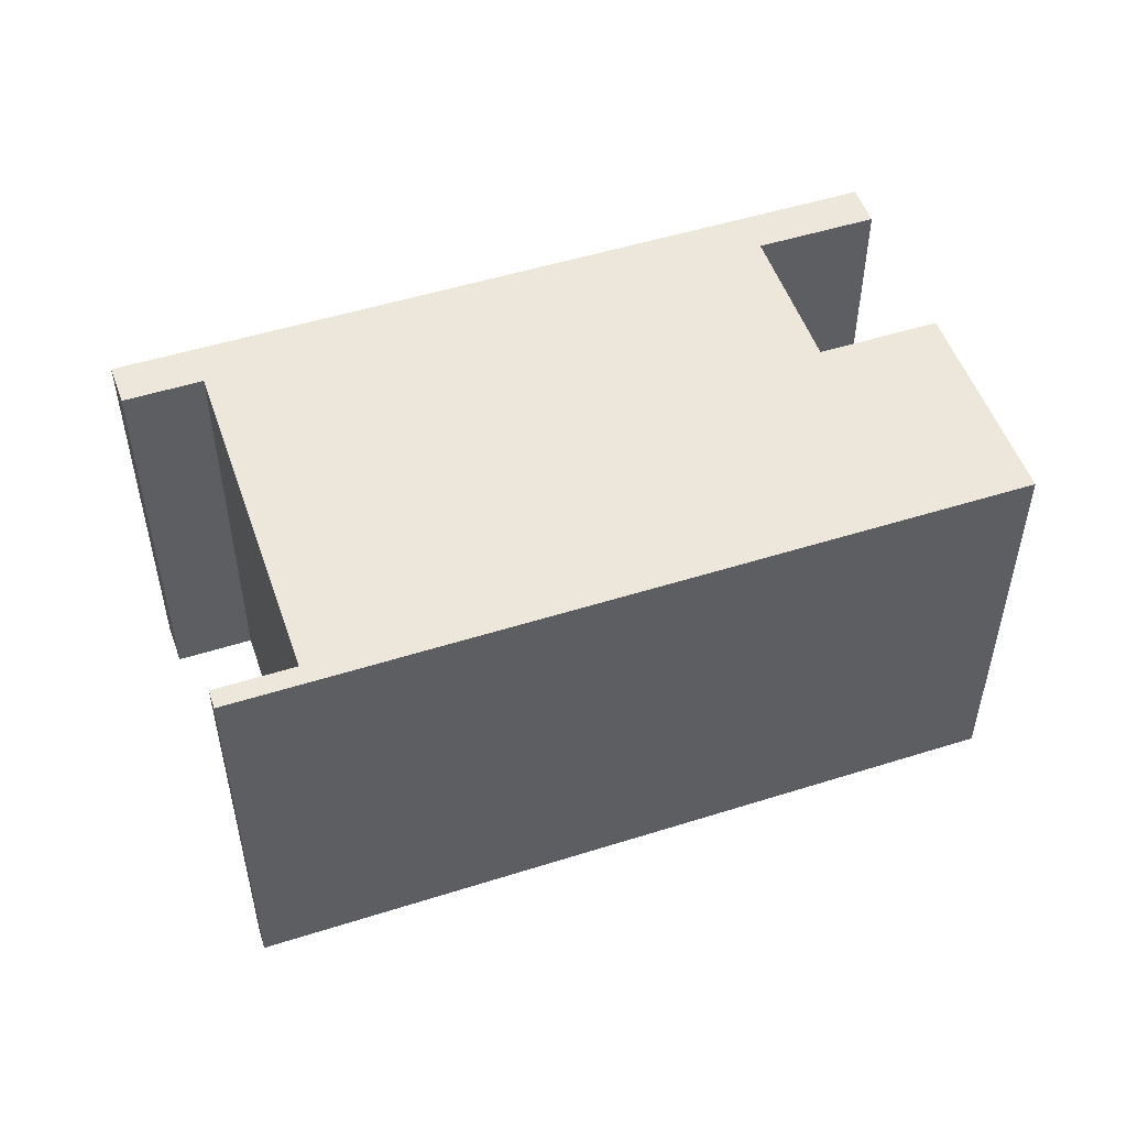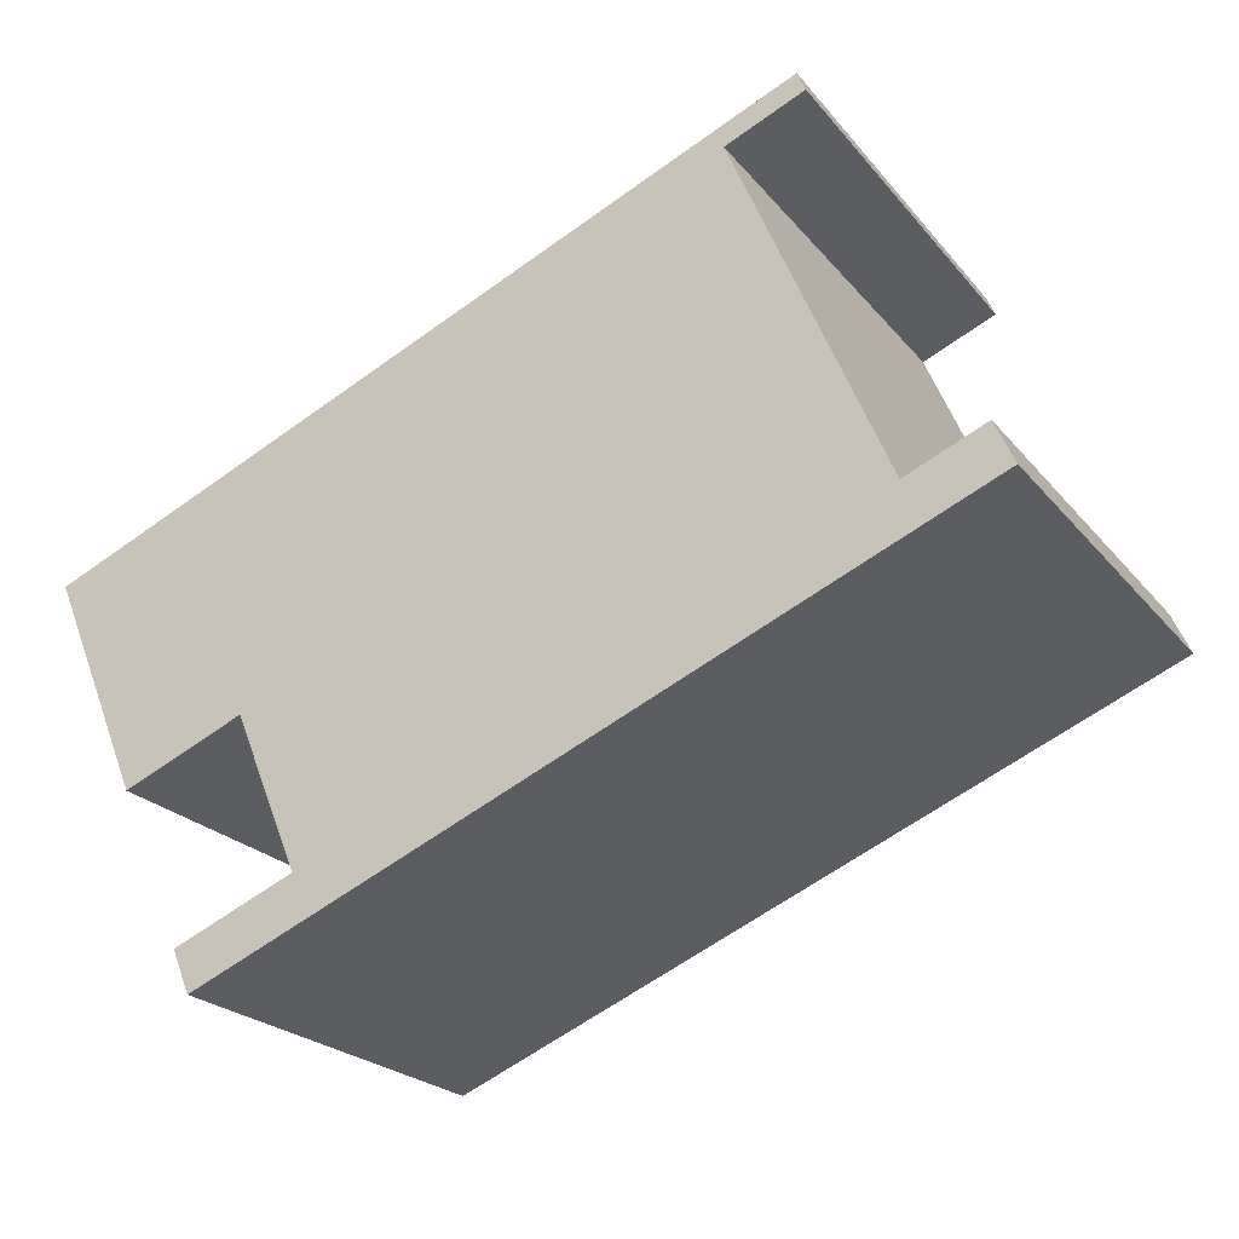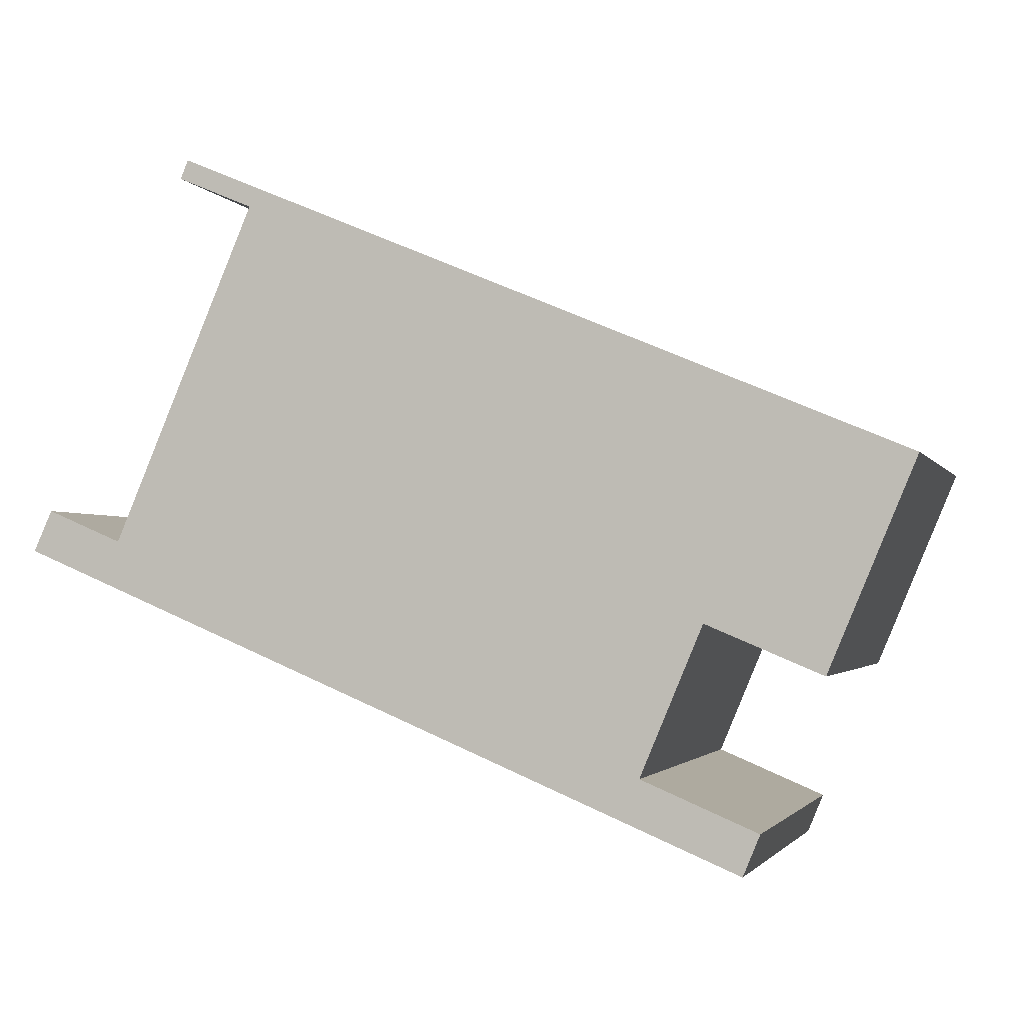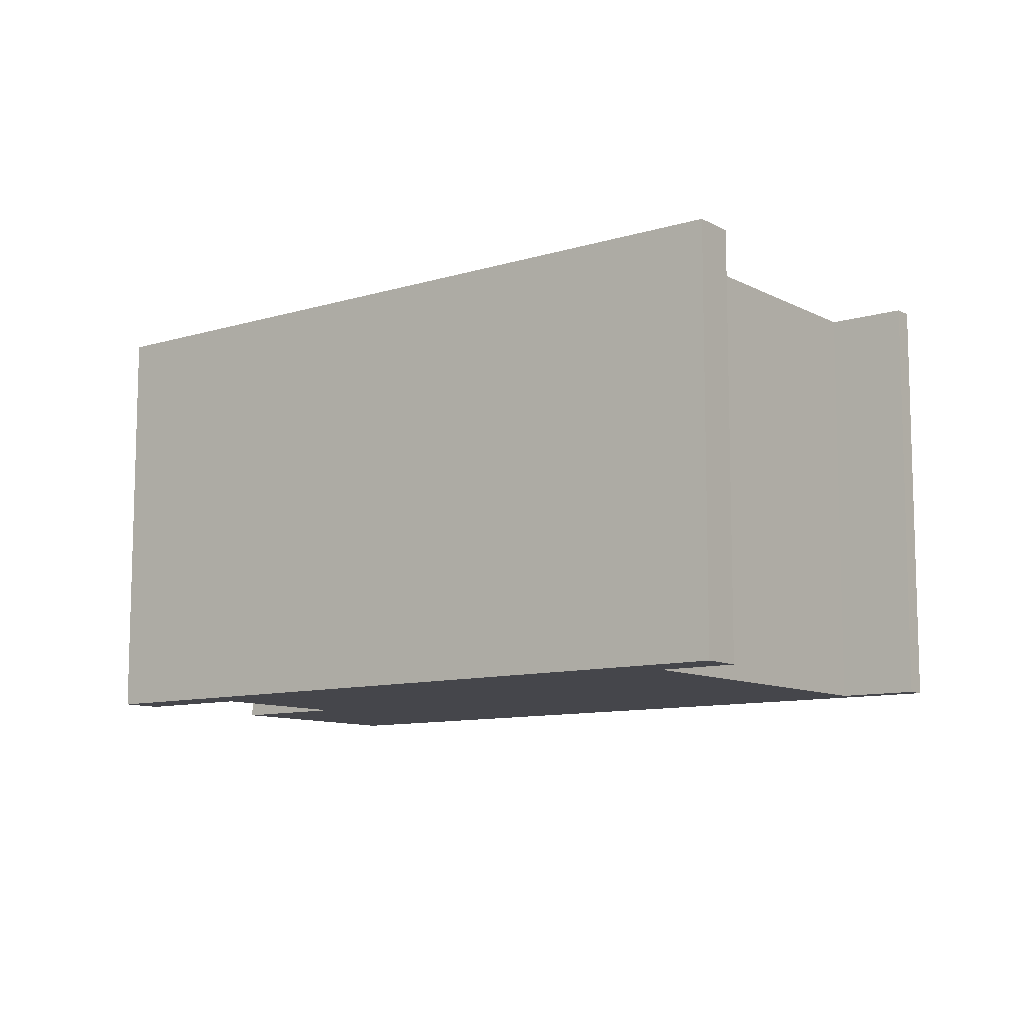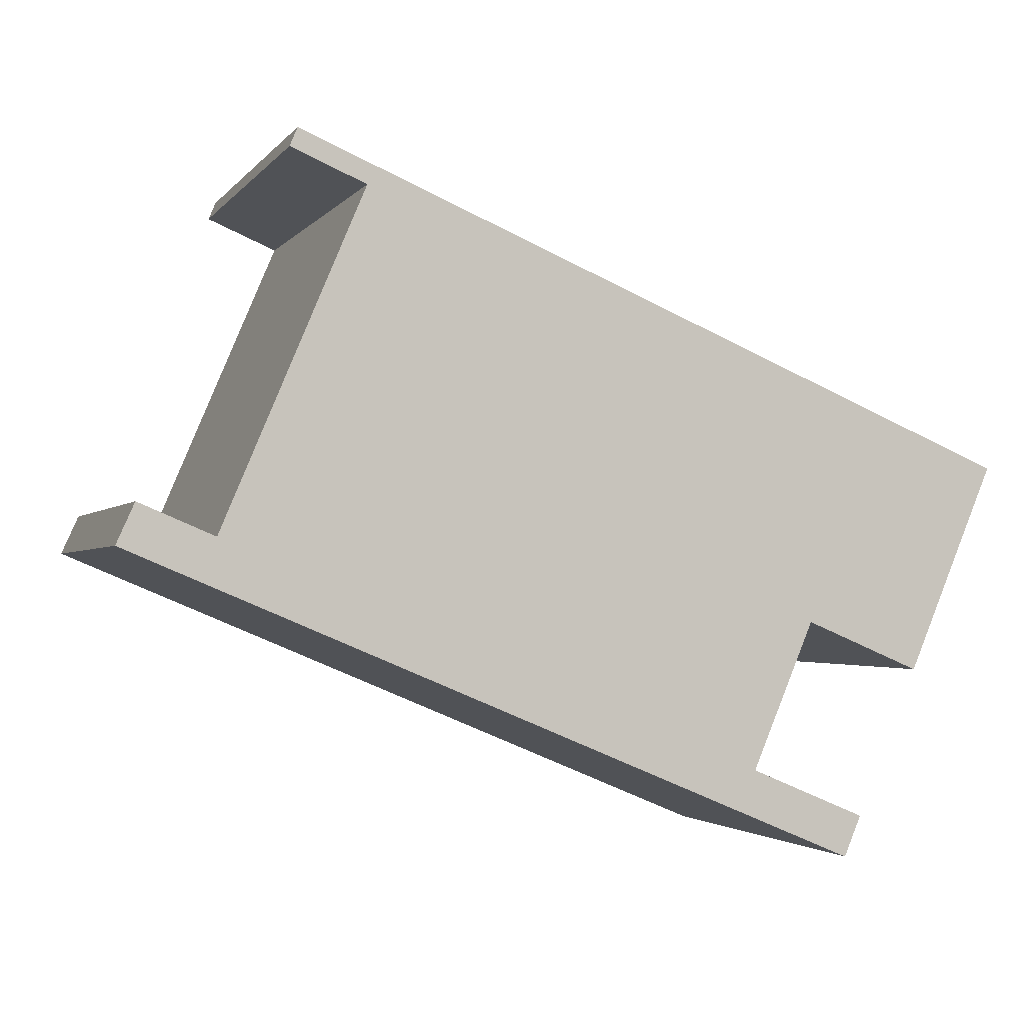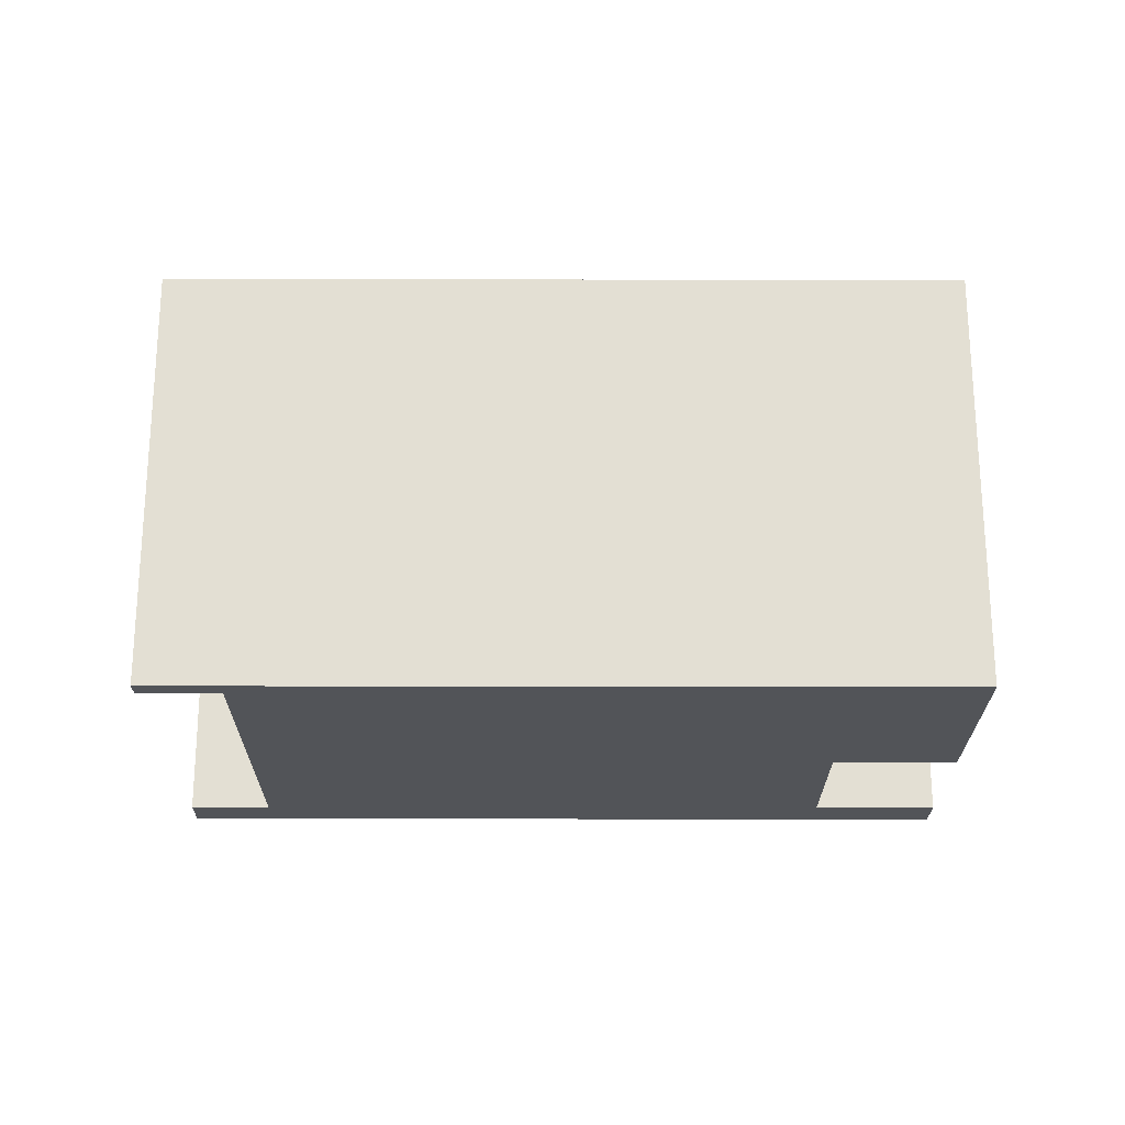
<metadata>
{"format":"obj","ext":"obj","renderer":"f3d","projection":"perspective","resolution":1024,"background":"white","views":[{"elev":51.5,"azim":4.0,"up":"+Y"},{"elev":-22.6,"azim":-151.5,"up":"+Z"},{"elev":-2.2,"azim":15.8,"up":"+Z"},{"elev":-10.1,"azim":-119.4,"up":"+Y"},{"elev":-2.1,"azim":-18.0,"up":"+Z"},{"elev":-22.8,"azim":22.7,"up":"+Y"}]}
</metadata>
<code>
v  1.293 6.312 0.171
v  0 6.312 3.865e-16
v  0.27 6.312 0.604
v  1.038 6.312 -0.437
v  1.384 6.312 0.133
v  3.498 6.312 5.418
v  2.373 6.312 5.572
v  2.487 6.312 5.846
v  3.383 6.312 5.145
v  13.3 6.312 1.273
v  3.487 6.312 5.101
v  1.23 6.312 -0.518
v  2.191 6.312 -0.922
v  10.31 6.312 -1.069
v  12.01 6.312 -1.788
v  9.392 6.312 -3.247
v  10.85 6.312 -4.565
v  11.1 6.312 -3.966
v  0 0 0
v  0.27 -3.698e-17 0.604
v  1.384 -8.144e-18 0.133
v  3.487 -3.123e-16 5.101
v  2.373 -3.412e-16 5.572
v  2.487 -3.58e-16 5.846
v  1.293 -1.047e-17 0.171
v  13.3 -7.795e-17 1.273
v  3.498 -3.318e-16 5.418
v  9.392 1.988e-16 -3.247
v  11.1 2.428e-16 -3.966
v  3.383 -3.15e-16 5.145
v  12.01 1.095e-16 -1.788
v  10.31 6.546e-17 -1.069
v  10.85 2.795e-16 -4.565
v  2.191 5.646e-17 -0.922
v  1.038 2.676e-17 -0.437
v  1.23 3.172e-17 -0.518
g defaultobject
f 1 2 3
f 2 1 4
f 4 1 5
f 6 7 8
f 7 6 9
f 9 6 10
f 9 10 11
f 11 10 5
f 5 10 4
f 4 10 12
f 12 10 13
f 13 10 14
f 14 10 15
f 13 16 17
f 16 13 14
f 17 16 18
f 19 3 2
f 3 19 20
f 21 11 5
f 11 21 22
f 23 8 7
f 8 23 24
f 20 1 3
f 1 20 5
f 5 20 21
f 21 20 25
f 24 6 8
f 6 24 10
f 10 24 26
f 26 24 27
f 28 18 16
f 18 28 29
f 22 9 11
f 9 22 7
f 7 22 23
f 23 22 30
f 31 14 15
f 14 31 32
f 33 13 17
f 13 33 34
f 13 34 12
f 12 34 4
f 4 34 2
f 2 34 19
f 19 34 35
f 35 34 36
f 26 15 10
f 15 26 31
f 32 16 14
f 16 32 28
f 29 17 18
f 17 29 33
f 29 34 33
f 34 29 28
f 34 28 32
f 26 32 31
f 32 26 27
f 32 27 22
f 32 22 34
f 34 22 36
f 36 22 21
f 36 21 35
f 22 27 30
f 30 27 23
f 23 27 24
f 21 19 35
f 19 21 25
f 19 25 20

</code>
